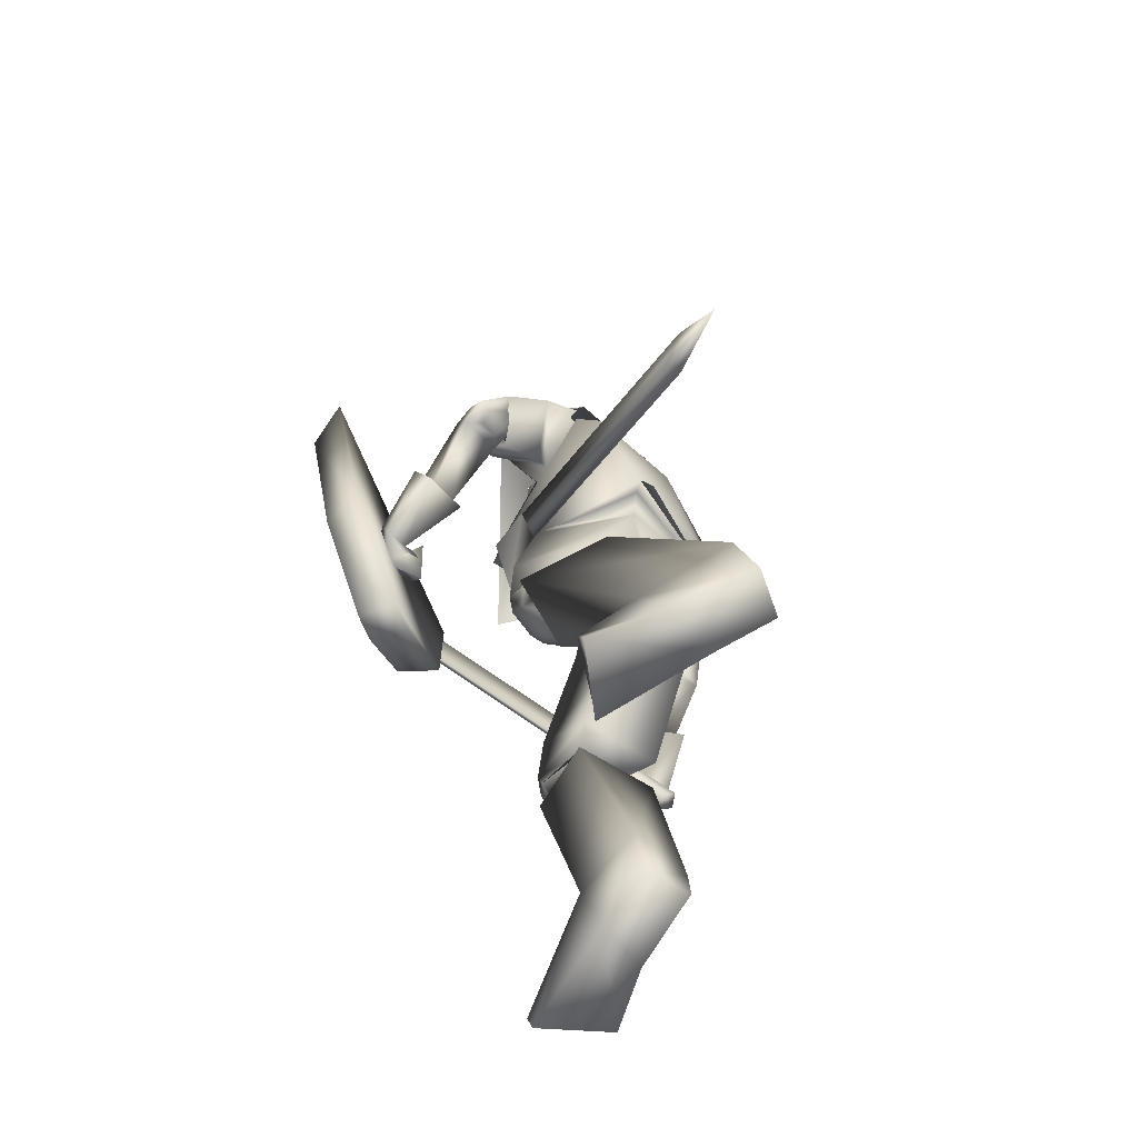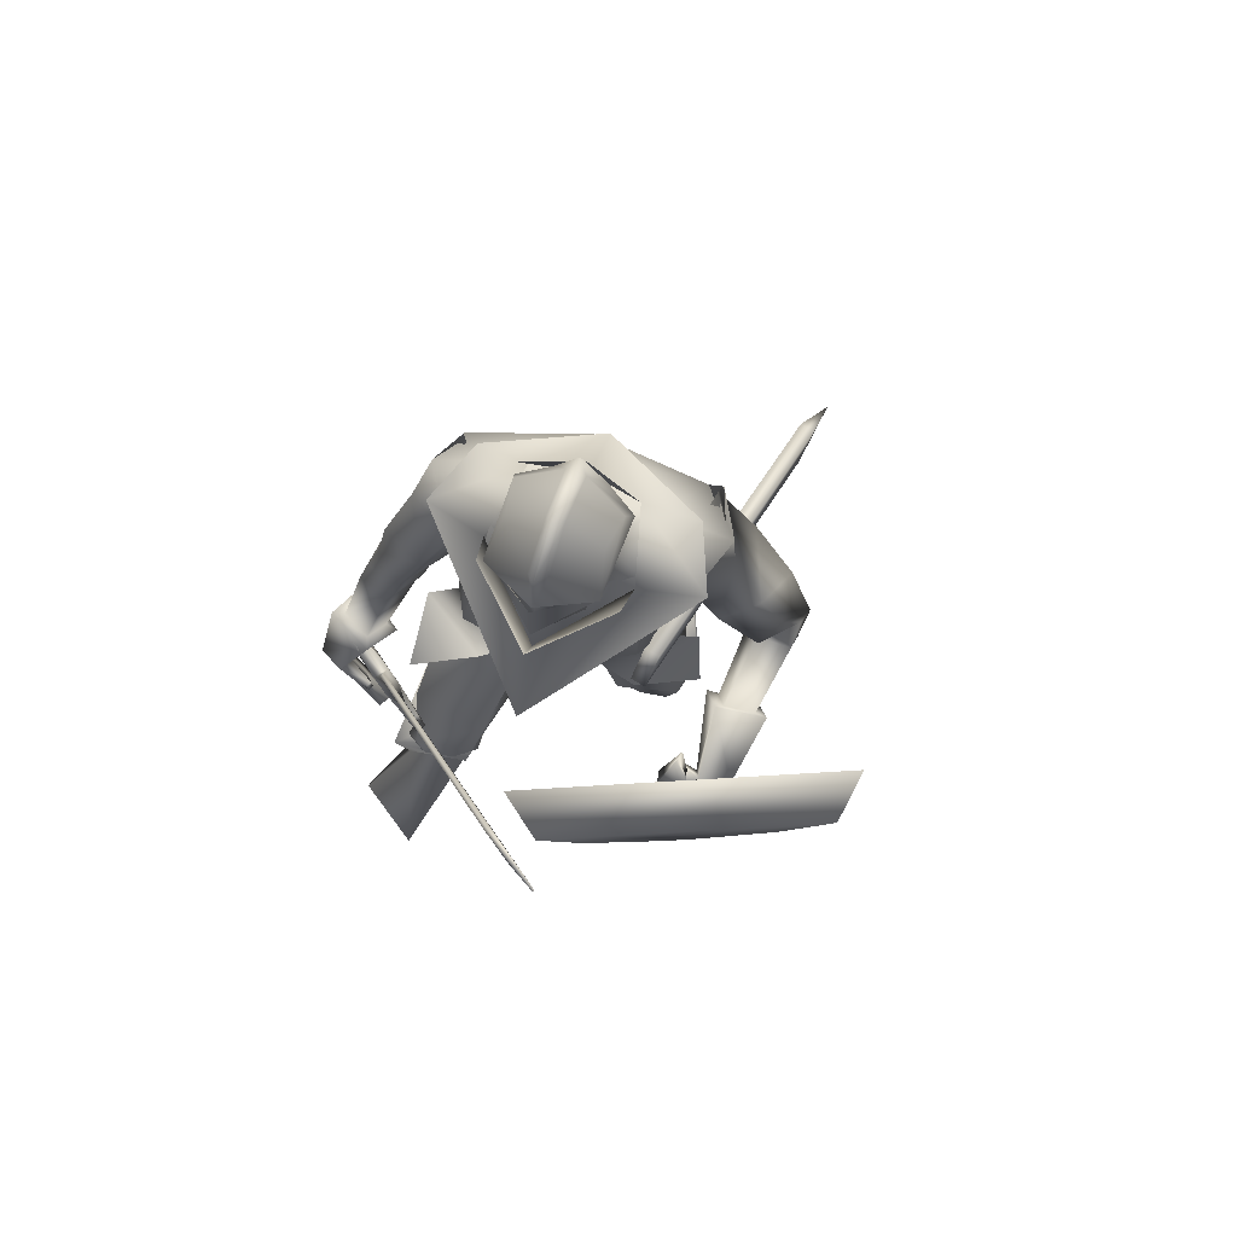
<metadata>
{"format":"obj","ext":"obj","renderer":"f3d","projection":"perspective","resolution":1024,"background":"white","views":[{"elev":-71.1,"azim":135.6,"up":"+Y"},{"elev":77.3,"azim":19.7,"up":"+Y"}]}
</metadata>
<code>
o Knight_Cube.008
v 0.4408 -0.1466 0.2544
v 0.4426 -0.1459 0.3278
v 0.1729 -0.1495 0.4422
v 0.1213 -0.1509 0.3899
v 0.5187 0.2767 0.2729
v 0.5089 0.2291 0.3453
v 0.1308 0.224 0.5057
v 0.07079 0.2707 0.4629
v 0.2507 -0.3458 0.3111
v 0.2818 -0.3223 0.3748
v 0.3223 -0.3217 0.3576
v 0.2987 -0.3452 0.2907
v -0.2799 -0.1097 0.2644
v -0.1365 -0.2269 0.3565
v -0.2704 -0.1089 0.2506
v -0.127 -0.2261 0.3427
v -0.2452 -0.1133 0.2677
v -0.1401 -0.1993 0.3352
v -0.2548 -0.1142 0.2815
v -0.1496 -0.2001 0.349
v -0.2178 -0.152 0.3107
v -0.1959 -0.1698 0.3247
v -0.2028 -0.1507 0.289
v -0.1809 -0.1686 0.303
v -0.2182 -0.1793 0.2766
v -0.1964 -0.1972 0.2906
v -0.2332 -0.1806 0.2983
v -0.2114 -0.1985 0.3124
v -0.2841 -0.3018 0.2233
v -0.2623 -0.3197 0.2374
v -0.2998 -0.3031 0.246
v -0.2779 -0.321 0.26
v -0.1578 -0.1413 0.3322
v -0.1984 -0.108 0.3061
v -0.1619 -0.1416 0.3382
v -0.2026 -0.1084 0.3121
v 0.1254 0.377 0.5573
v 0.08088 0.4134 0.5287
v 0.1208 0.3766 0.564
v 0.07626 0.413 0.5354
v 0.1738 0.5243 0.5985
v 0.1721 0.5241 0.6011
v -0.02628 0.3734 0.1454
v 0.1036 0.3734 0.1454
v 0.03867 0.3672 0.0375
v -0.03608 0.3707 0.08247
v 0.1134 0.3707 0.08247
v 0.002592 0.3728 0.05208
v 0.07475 0.3728 0.05208
v 0.03867 0.4479 0.2487
v 0.03867 0.4313 0.04067
v -0.04556 0.4381 0.08488
v 0.1229 0.4381 0.08488
v 0.002592 0.4405 0.05543
v 0.07475 0.4405 0.05543
v 0.03867 0.5308 0.0591
v -0.03819 0.4914 0.1033
v 0.1155 0.4914 0.1033
v 0.02424 0.5169 0.07637
v 0.0531 0.5169 0.07637
v 0.03867 0.5616 0.1588
v -0.02935 0.5029 0.1557
v 0.1067 0.5029 0.1557
v 0.02548 0.5443 0.1485
v 0.05186 0.5443 0.1485
v 0.03867 0.5261 0.2365
v -0.04247 0.4503 0.2117
v 0.1198 0.4503 0.2117
v 0.02463 0.5062 0.2187
v 0.05271 0.5062 0.2187
v 0.03941 0.3513 0.2643
v 0.03793 0.4461 0.2555
v -0.03575 0.4079 0.2011
v 0.1131 0.4079 0.2011
v -0.0382 0.4502 0.2077
v 0.1155 0.4502 0.2077
v -0.02869 0.4131 0.1226
v 0.106 0.4131 0.1226
v -0.02999 0.4545 0.1228
v 0.1073 0.4545 0.1228
v 0.1191 0.3751 0.04893
v -0.04172 0.3751 0.04893
v 0.03867 0.3735 0.03276
v 0.1474 0.3241 0.1518
v -0.07005 0.3241 0.1518
v 0.03868 0.2774 0.2638
v 0.2019 0.3203 0.03058
v -0.1246 0.3203 0.03063
v 0.2428 0.3028 0.1256
v -0.1654 0.3028 0.1256
v 0.03867 0.2903 -0.05275
v 0.1433 0.3783 0.2005
v -0.06044 0.3806 0.199
v 0.04049 0.3527 0.2925
v 0.03867 0.1406 0.3405
v 0.1327 0.4178 0.06344
v -0.05536 0.4178 0.06344
v 0.03867 0.444 0.03819
v 0.1779 0.1844 0.06804
v -0.1044 0.209 0.1152
v 0.202 0.2108 -0.04591
v -0.1555 0.2191 0.007665
v 0.2611 0.2913 0.06255
v -0.1914 0.2762 0.1188
v 0.2007 0.2604 0.1086
v -0.1189 0.2629 0.1546
v 0.2795 -0.02616 0.3013
v -0.2266 -0.1771 0.3226
v 0.2792 -0.03029 0.2956
v -0.2238 -0.1788 0.3143
v 0.2685 -0.03114 0.3036
v -0.2238 -0.1921 0.3246
v 0.2682 -0.03478 0.2982
v -0.221 -0.1935 0.317
v 0.2902 -0.03157 0.3102
v -0.2392 -0.1963 0.2986
v 0.3079 -0.08014 0.3308
v -0.2675 -0.2565 0.2746
v 0.32 -0.05663 0.3435
v -0.2817 -0.2462 0.2997
v 0.2919 -0.02332 0.3241
v -0.2487 -0.1962 0.3188
v 0.2922 -0.008073 0.186
v -0.2244 -0.1207 0.2308
v 0.3435 -0.03084 0.1788
v -0.2711 -0.1199 0.1989
v 0.3528 0.01631 0.1982
v -0.2844 -0.09457 0.2421
v 0.306 0.02329 0.2052
v -0.2425 -0.1058 0.2623
v 0.1916 -0.2285 0.07202
v -0.1476 -0.1519 0.1638
v 0.09156 -0.1553 0.1029
v -0.06004 -0.1314 0.115
v 0.3261 0.05562 0.012
v -0.2177 0.02817 0.1087
v 0.3162 0.03289 0.01782
v -0.188 0.02012 0.1339
v 0.3499 0.001373 0.04829
v -0.2313 -0.01345 0.1267
v 0.3163 0.01609 0.05341
v -0.2008 -0.01439 0.1478
v 0.353 0.00998 0.02547
v -0.2261 0.007879 0.1156
v 0.3143 0.02471 0.03571
v -0.1926 0.002457 0.1415
v 0.209 0.1387 0.05921
v -0.1122 0.1357 0.1216
v 0.2678 0.1652 -0.02814
v -0.1899 0.139 0.04576
v 0.3124 0.219 0.08814
v -0.2222 0.2009 0.1621
v 0.2626 0.1798 0.1205
v -0.1608 0.1756 0.1877
v 0.2983 -0.03501 0.298
v -0.2656 -0.1824 0.2911
v 0.342 -0.06119 0.2927
v -0.3074 -0.217 0.2622
v 0.3518 -0.03189 0.301
v -0.3168 -0.2029 0.2896
v 0.306 -0.02179 0.3116
v -0.2749 -0.1774 0.3121
v 0.2709 -0.001319 0.285
v -0.1931 -0.215 0.3207
v 0.2446 -0.0728 0.3117
v -0.2197 -0.2864 0.2943
v 0.2668 0.007065 0.303
v -0.2033 -0.2174 0.338
v 0.2494 -0.0549 0.3331
v -0.2349 -0.2772 0.3163
v 0.199 -0.9492 -0.04049
v -0.2763 -0.9195 0.372
v 0.1007 -0.9492 0.03646
v -0.1785 -0.93 0.4489
v 0.0953 -0.9224 0.03978
v -0.172 -0.9037 0.4545
v 0.1991 -0.9211 -0.02845
v -0.2753 -0.8924 0.3863
v 0.1152 -0.8192 -0.2534
v -0.211 -0.8121 0.1559
v 0.02271 -0.8076 -0.2121
v -0.1091 -0.8078 0.1615
v 0.1621 -0.8616 -0.1125
v -0.2148 -0.8081 0.3116
v 0.06545 -0.8482 -0.1065
v -0.1183 -0.8086 0.288
v 0.1748 -0.5224 -0.07101
v -0.1925 -0.4694 0.1929
v 0.05368 -0.5486 0.002557
v -0.0518 -0.4854 0.2201
v 0.2381 -0.5962 0.0548
v -0.1981 -0.4696 0.3518
v 0.1205 -0.6061 0.08576
v -0.07831 -0.4883 0.3383
v 0.08846 -0.9123 -0.2717
v -0.2011 -0.9009 0.1447
v 0.01875 -0.9132 -0.2383
v -0.1263 -0.9123 0.1606
v 0.05533 -0.9439 -0.1468
v -0.1387 -0.9194 0.2629
v 0.1482 -0.9487 -0.1485
v -0.2301 -0.9109 0.2754
v 0.1962 -0.5385 0.1154
v -0.1346 -0.4011 0.3586
v 0.1508 -0.5428 0.1218
v -0.09068 -0.4112 0.3492
v 0.184 -0.5872 0.0708
v -0.1422 -0.4655 0.3407
v 0.1494 -0.5906 0.07566
v -0.1087 -0.4732 0.3336
v 0.1409 -0.5728 0.09801
v -0.09169 -0.4497 0.3403
v 0.1985 -0.5672 0.08944
v -0.1477 -0.4371 0.3518
v 0.1603 -0.516 -0.01435
v -0.1557 -0.4428 0.2304
v 0.07644 -0.5332 0.02418
v -0.06348 -0.4582 0.2387
v 0.2187 -0.5556 0.06552
v -0.1759 -0.4329 0.3345
v 0.1052 -0.5674 0.08931
v -0.06278 -0.4556 0.3177
v 0.1508 -0.5388 -0.0339
v -0.1553 -0.4731 0.2217
v 0.08321 -0.5542 -0.001053
v -0.0802 -0.4862 0.2306
v 0.1189 -0.5945 0.05756
v -0.08852 -0.4902 0.3096
v 0.1991 -0.5863 0.04404
v -0.167 -0.473 0.3242
v 0.1646 -0.4675 -0.06073
v -0.1795 -0.4246 0.1715
v 0.04216 -0.5001 0.02108
v -0.03787 -0.4506 0.1929
v 0.2223 -0.4241 0.08858
v -0.1689 -0.3062 0.2871
v 0.1182 -0.452 0.142
v -0.05201 -0.3281 0.3054
v 0.1487 -0.5193 -0.0259
v -0.1505 -0.4567 0.2193
v 0.0748 -0.5334 0.01239
v -0.06738 -0.4671 0.2296
v 0.1235 -0.529 0.1212
v -0.06607 -0.4045 0.3323
v 0.2125 -0.5188 0.1053
v -0.1536 -0.3847 0.3473
v -0.01774 -0.225 -0.07006
v 0.107 -0.2625 -0.07195
v -0.1315 -0.2655 0.03788
v -0.007232 -0.2902 -0.01435
v 0.01984 -0.3359 -0.01371
v -0.02654 -0.3182 0.08286
v 0.02258 -0.2486 0.1227
v 0.07127 -0.2826 0.1266
v -0.01567 -0.201 0.1885
v 0.09139 -0.09062 -0.06856
v -0.1183 -0.09935 -0.03839
v -0.01153 -0.07214 -0.05093
v 0.149 -0.1224 0.05423
v -0.1302 -0.1068 0.08549
v 0.02062 -0.1564 0.1357
v 0.2736 -0.00877 0.1846
v -0.2064 -0.1252 0.2336
v 0.3533 -0.04392 0.173
v -0.2788 -0.1235 0.1838
v 0.2948 0.0397 0.214
v -0.2342 -0.102 0.282
v 0.3707 0.02853 0.2019
v -0.302 -0.08316 0.2488
v 0.2969 0.04072 0.0453
v -0.1788 0.003895 0.1629
v 0.3784 0.009869 0.02336
v -0.2493 0.01567 0.1083
v 0.3719 0.08573 0.06347
v -0.2516 0.05176 0.186
v 0.3185 0.08951 0.07655
v -0.2077 0.02626 0.2128
v 0.2993 0.0266 0.07283
v -0.1911 -0.02301 0.1724
v 0.3738 -0.007528 0.06453
v -0.2596 -0.02395 0.1268
v 0.3203 0.07338 0.1028
v -0.219 -0.001504 0.2202
v 0.3705 0.0651 0.09958
v -0.2653 0.007296 0.201
v 0.2879 0.04491 0.06197
v -0.1698 0.0314 0.1507
v 0.3364 0.08396 -0.002505
v -0.2357 0.05196 0.09361
v 0.3235 0.06806 0.1102
v -0.1999 0.05499 0.2024
v 0.3486 0.1157 0.07899
v -0.2388 0.09265 0.1719
v 0.2461 -0.3286 0.1099
v -0.1813 -0.209 0.264
v 0.1573 -0.2332 0.1722
v -0.07442 -0.1172 0.2321
v 0.229 -0.2033 0.07044
v -0.1821 -0.1228 0.1633
v -0.01949 -0.1217 -0.08497
v 0.02519 -0.1535 0.1543
v 0.1055 -0.11 -0.09183
v -0.1396 -0.1191 -0.05104
v 0.1726 -0.1545 0.09952
v -0.141 -0.129 0.1385
v 0.116 -0.25 -0.1267
v -0.153 -0.2602 -0.04529
v -0.02196 -0.3491 -0.1001
v 0.1457 0.3196 0.132
v -0.06834 0.3196 0.132
v 0.164 0.07823 0.1872
v -0.08618 0.1041 0.2263
v 0.1409 0.3224 0.03989
v -0.06352 0.3224 0.03989
v 0.1817 0.1243 -0.07515
v -0.1729 0.1607 -0.01979
v 0.03867 0.3109 0.2082
v 0.04652 0.1014 0.2492
v 0.03867 0.3228 -0.008648
v 0.005072 0.1895 -0.07254
v 0.2172 0.284 0.1293
v -0.1409 0.2989 0.1268
v 0.1651 0.1657 0.09502
v -0.08485 0.1935 0.1404
v 0.2517 0.3075 0.03898
v -0.1785 0.2979 0.06773
v 0.2067 0.1999 -0.05898
v -0.1636 0.2089 -0.002917
v 0.03867 0.3525 0.0567
v 0.08823 0.3782 0.1153
v -0.0109 0.3782 0.1153
v 0.03867 0.4348 0.05223
v 0.108 0.4095 0.1205
v -0.0307 0.4095 0.1205
v 0.1101 0.488 0.109
v -0.03279 0.488 0.109
v 0.03867 0.524 0.1057
v 0.0873 0.3441 0.1725
v -0.009966 0.3441 0.1725
v 0.03867 0.3254 0.1936
v 0.08864 0.4626 0.2154
v -0.01131 0.4626 0.2154
v 0.03867 0.4761 0.2302
v 0.09637 0.3481 0.206
v -0.01903 0.3598 0.2066
v 0.03867 0.3183 0.253
v 0.2619 -0.3405 -0.3537
v 0.2864 -0.3408 -0.3488
v 0.2779 -0.4067 -0.3109
v 0.2533 -0.4063 -0.3158
v 0.165 -0.03762 0.1504
v 0.1895 -0.03797 0.1554
v 0.181 -0.1038 0.1933
v 0.1564 -0.1035 0.1884
v 0.2917 -0.4288 -0.4252
f 5 8 7
f 5 7 6
f 1 5 6
f 1 6 2
f 2 6 7
f 2 7 3
f 3 7 8
f 3 8 4
f 5 1 4
f 5 4 8
f 3 4 9
f 3 9 10
f 4 1 12
f 4 12 9
f 1 2 11
f 1 11 12
f 2 3 10
f 2 10 11
f 12 11 10
f 12 10 9
f 15 13 19
f 15 19 17
f 20 14 16
f 20 16 18
f 13 15 25
f 13 25 27
f 26 16 14
f 26 14 28
f 19 13 27
f 19 27 21
f 28 14 20
f 28 20 22
f 23 25 15
f 23 15 17
f 16 26 24
f 16 24 18
f 21 23 17
f 21 17 19
f 18 24 22
f 18 22 20
f 31 27 25
f 31 25 29
f 26 28 32
f 26 32 30
f 25 26 30
f 25 30 29
f 29 30 32
f 29 32 31
f 27 31 32
f 27 32 28
f 21 27 28
f 21 28 22
f 23 24 26
f 23 26 25
f 24 23 34
f 24 34 33
f 21 22 35
f 21 35 36
f 22 24 33
f 22 33 35
f 23 21 36
f 23 36 34
f 33 34 38
f 33 38 37
f 36 35 39
f 36 39 40
f 35 33 37
f 35 37 39
f 34 36 40
f 34 40 38
f 37 38 41
f 39 42 40
f 42 41 38
f 42 38 40
f 42 39 37
f 42 37 41
f 43 67 52
f 43 52 46
f 53 68 44
f 53 44 47
f 48 54 51
f 48 51 45
f 51 55 49
f 51 49 45
f 46 52 54
f 46 54 48
f 55 53 47
f 55 47 49
f 57 52 67
f 57 67 62
f 68 53 58
f 68 58 63
f 50 66 69
f 50 69 67
f 70 66 50
f 70 50 68
f 54 59 56
f 54 56 51
f 56 60 55
f 56 55 51
f 52 57 59
f 52 59 54
f 60 58 53
f 60 53 55
f 59 64 61
f 59 61 56
f 61 65 60
f 61 60 56
f 57 62 64
f 57 64 59
f 65 63 58
f 65 58 60
f 64 69 66
f 64 66 61
f 66 70 65
f 66 65 61
f 62 67 69
f 62 69 64
f 70 68 63
f 70 63 65
f 73 71 72
f 73 72 75
f 72 71 74
f 72 74 76
f 75 79 77
f 75 77 73
f 78 80 76
f 78 76 74
f 81 84 89
f 81 89 87
f 90 85 82
f 90 82 88
f 81 87 91
f 81 91 83
f 91 88 82
f 91 82 83
f 86 84 92
f 86 92 94
f 93 85 86
f 93 86 94
f 84 86 95
f 84 95 89
f 95 86 85
f 95 85 90
f 81 83 98
f 81 98 96
f 98 83 82
f 98 82 97
f 327 101 99
f 327 99 323
f 100 102 328
f 100 328 324
f 323 99 105
f 323 105 321
f 106 100 324
f 106 324 322
f 325 321 105
f 325 105 103
f 106 322 326
f 106 326 104
f 327 325 103
f 327 103 101
f 104 326 328
f 104 328 102
f 149 147 99
f 149 99 101
f 100 148 150
f 100 150 102
f 147 153 105
f 147 105 99
f 106 154 148
f 106 148 100
f 151 149 101
f 151 101 103
f 102 150 152
f 102 152 104
f 153 151 103
f 153 103 105
f 104 152 154
f 104 154 106
f 320 315 302
f 320 302 300
f 303 316 320
f 303 320 300
f 315 311 304
f 315 304 302
f 305 312 316
f 305 316 303
f 318 301 304
f 318 304 311
f 305 301 318
f 305 318 312
f 302 256 258
f 302 258 300
f 258 257 303
f 258 303 300
f 304 259 256
f 304 256 302
f 257 260 305
f 257 305 303
f 304 133 259
f 260 134 305
f 304 301 261
f 304 261 133
f 261 301 305
f 261 305 134
f 308 300 302
f 308 302 306
f 303 300 308
f 303 308 307
f 304 301 296
f 304 296 298
f 297 301 305
f 297 305 299
f 109 113 111
f 109 111 107
f 112 114 110
f 112 110 108
f 161 155 109
f 161 109 107
f 110 156 162
f 110 162 108
f 121 161 107
f 121 107 111
f 108 162 122
f 108 122 112
f 155 115 113
f 155 113 109
f 114 116 156
f 114 156 110
f 115 121 111
f 115 111 113
f 112 122 116
f 112 116 114
f 117 165 163
f 117 163 115
f 164 166 118
f 164 118 116
f 157 117 115
f 157 115 155
f 116 118 158
f 116 158 156
f 115 163 167
f 115 167 121
f 168 164 116
f 168 116 122
f 119 169 165
f 119 165 117
f 166 170 120
f 166 120 118
f 159 119 117
f 159 117 157
f 118 120 160
f 118 160 158
f 121 167 169
f 121 169 119
f 170 168 122
f 170 122 120
f 161 121 119
f 161 119 159
f 120 122 162
f 120 162 160
f 266 262 155
f 266 155 161
f 156 263 267
f 156 267 162
f 125 264 262
f 125 262 123
f 263 265 126
f 263 126 124
f 280 125 123
f 280 123 278
f 124 126 281
f 124 281 279
f 123 262 266
f 123 266 129
f 267 263 124
f 267 124 130
f 278 123 129
f 278 129 282
f 130 124 279
f 130 279 283
f 127 268 264
f 127 264 125
f 265 269 128
f 265 128 126
f 284 127 125
f 284 125 280
f 126 128 285
f 126 285 281
f 129 266 268
f 129 268 127
f 269 267 130
f 269 130 128
f 282 129 127
f 282 127 284
f 128 130 283
f 128 283 285
f 248 131 235
f 248 235 231
f 236 132 249
f 236 249 232
f 259 131 248
f 259 248 256
f 249 132 260
f 249 260 257
f 259 133 254
f 259 254 131
f 255 134 260
f 255 260 132
f 254 237 235
f 254 235 131
f 236 238 255
f 236 255 132
f 261 253 254
f 261 254 133
f 255 253 261
f 255 261 134
f 143 139 141
f 143 141 145
f 142 140 144
f 142 144 146
f 135 143 145
f 135 145 137
f 146 144 136
f 146 136 138
f 286 288 135
f 286 135 137
f 136 289 287
f 136 287 138
f 280 278 141
f 280 141 139
f 142 279 281
f 142 281 140
f 288 272 143
f 288 143 135
f 144 273 289
f 144 289 136
f 272 280 139
f 272 139 143
f 140 281 273
f 140 273 144
f 278 270 145
f 278 145 141
f 146 271 279
f 146 279 142
f 270 286 137
f 270 137 145
f 138 287 271
f 138 271 146
f 284 280 272
f 284 272 274
f 273 281 285
f 273 285 275
f 292 274 272
f 292 272 288
f 273 275 293
f 273 293 289
f 149 288 286
f 149 286 147
f 287 289 150
f 287 150 148
f 147 286 290
f 147 290 153
f 291 287 148
f 291 148 154
f 151 292 288
f 151 288 149
f 289 293 152
f 289 152 150
f 153 290 292
f 153 292 151
f 293 291 154
f 293 154 152
f 264 157 155
f 264 155 262
f 156 158 265
f 156 265 263
f 268 159 157
f 268 157 264
f 158 160 269
f 158 269 265
f 266 161 159
f 266 159 268
f 160 162 267
f 160 267 269
f 169 167 163
f 169 163 165
f 164 168 170
f 164 170 166
f 175 173 171
f 175 171 177
f 172 174 176
f 172 176 178
f 199 201 171
f 199 171 173
f 172 202 200
f 172 200 174
f 185 199 173
f 185 173 175
f 174 200 186
f 174 186 176
f 201 183 177
f 201 177 171
f 178 184 202
f 178 202 172
f 183 185 175
f 183 175 177
f 176 186 184
f 176 184 178
f 183 201 195
f 183 195 179
f 196 202 184
f 196 184 180
f 191 183 179
f 191 179 187
f 180 184 192
f 180 192 188
f 179 195 197
f 179 197 181
f 198 196 180
f 198 180 182
f 187 179 181
f 187 181 189
f 182 180 188
f 182 188 190
f 181 197 199
f 181 199 185
f 200 198 182
f 200 182 186
f 189 181 185
f 189 185 193
f 186 182 190
f 186 190 194
f 193 185 183
f 193 183 191
f 184 186 194
f 184 194 192
f 201 199 197
f 201 197 195
f 198 200 202
f 198 202 196
f 229 191 187
f 229 187 223
f 188 192 230
f 188 230 224
f 223 187 189
f 223 189 225
f 190 188 224
f 190 224 226
f 225 189 193
f 225 193 227
f 194 190 226
f 194 226 228
f 227 193 191
f 227 191 229
f 192 194 228
f 192 228 230
f 211 209 207
f 211 207 213
f 208 210 212
f 208 212 214
f 205 211 213
f 205 213 203
f 214 212 206
f 214 206 204
f 245 243 205
f 245 205 203
f 206 244 246
f 206 246 204
f 227 229 207
f 227 207 209
f 208 230 228
f 208 228 210
f 221 227 209
f 221 209 211
f 210 228 222
f 210 222 212
f 243 221 211
f 243 211 205
f 212 222 244
f 212 244 206
f 229 219 213
f 229 213 207
f 214 220 230
f 214 230 208
f 219 245 203
f 219 203 213
f 204 246 220
f 204 220 214
f 219 229 223
f 219 223 215
f 224 230 220
f 224 220 216
f 245 219 215
f 245 215 239
f 216 220 246
f 216 246 240
f 215 223 225
f 215 225 217
f 226 224 216
f 226 216 218
f 239 215 217
f 239 217 241
f 218 216 240
f 218 240 242
f 217 225 227
f 217 227 221
f 228 226 218
f 228 218 222
f 241 217 221
f 241 221 243
f 222 218 242
f 222 242 244
f 235 245 239
f 235 239 231
f 240 246 236
f 240 236 232
f 231 239 241
f 231 241 233
f 242 240 232
f 242 232 234
f 248 231 233
f 248 233 251
f 234 232 249
f 234 249 252
f 233 241 243
f 233 243 237
f 244 242 234
f 244 234 238
f 251 233 237
f 251 237 254
f 238 234 252
f 238 252 255
f 237 243 245
f 237 245 235
f 246 244 238
f 246 238 236
f 248 251 250
f 248 250 247
f 250 252 249
f 250 249 247
f 256 248 247
f 256 247 258
f 247 249 257
f 247 257 258
f 254 253 250
f 254 250 251
f 250 253 255
f 250 255 252
f 270 278 282
f 270 282 276
f 283 279 271
f 283 271 277
f 286 270 276
f 286 276 290
f 277 271 287
f 277 287 291
f 276 282 284
f 276 284 274
f 285 283 277
f 285 277 275
f 290 276 274
f 290 274 292
f 275 277 291
f 275 291 293
f 298 296 294
f 295 297 299
f 311 309 317
f 311 317 318
f 317 310 312
f 317 312 318
f 315 320 319
f 315 319 313
f 319 320 316
f 319 316 314
f 309 311 323
f 309 323 321
f 324 312 310
f 324 310 322
f 325 327 315
f 325 315 313
f 316 328 326
f 316 326 314
f 327 323 311
f 327 311 315
f 312 324 328
f 312 328 316
f 313 309 321
f 313 321 325
f 322 310 314
f 322 314 326
f 344 338 330
f 344 330 333
f 331 339 345
f 331 345 334
f 329 332 333
f 329 333 330
f 334 332 329
f 334 329 331
f 344 333 335
f 344 335 341
f 336 334 345
f 336 345 342
f 335 333 332
f 335 332 337
f 332 334 336
f 332 336 337
f 341 335 337
f 341 337 343
f 337 336 342
f 337 342 343
f 346 340 338
f 346 338 344
f 339 340 346
f 339 346 345
f 344 341 343
f 344 343 346
f 343 342 345
f 343 345 346
f 309 313 330
f 309 330 338
f 331 314 310
f 331 310 339
f 313 319 329
f 313 329 330
f 329 319 314
f 329 314 331
f 309 338 340
f 309 340 317
f 340 339 310
f 340 310 317
f 347 355 350
f 355 347 348
f 355 348 349
f 355 349 350
f 351 354 353
f 351 353 352
f 347 351 352
f 347 352 348
f 348 352 353
f 348 353 349
f 349 353 354
f 349 354 350
f 351 347 350
f 351 350 354

</code>
